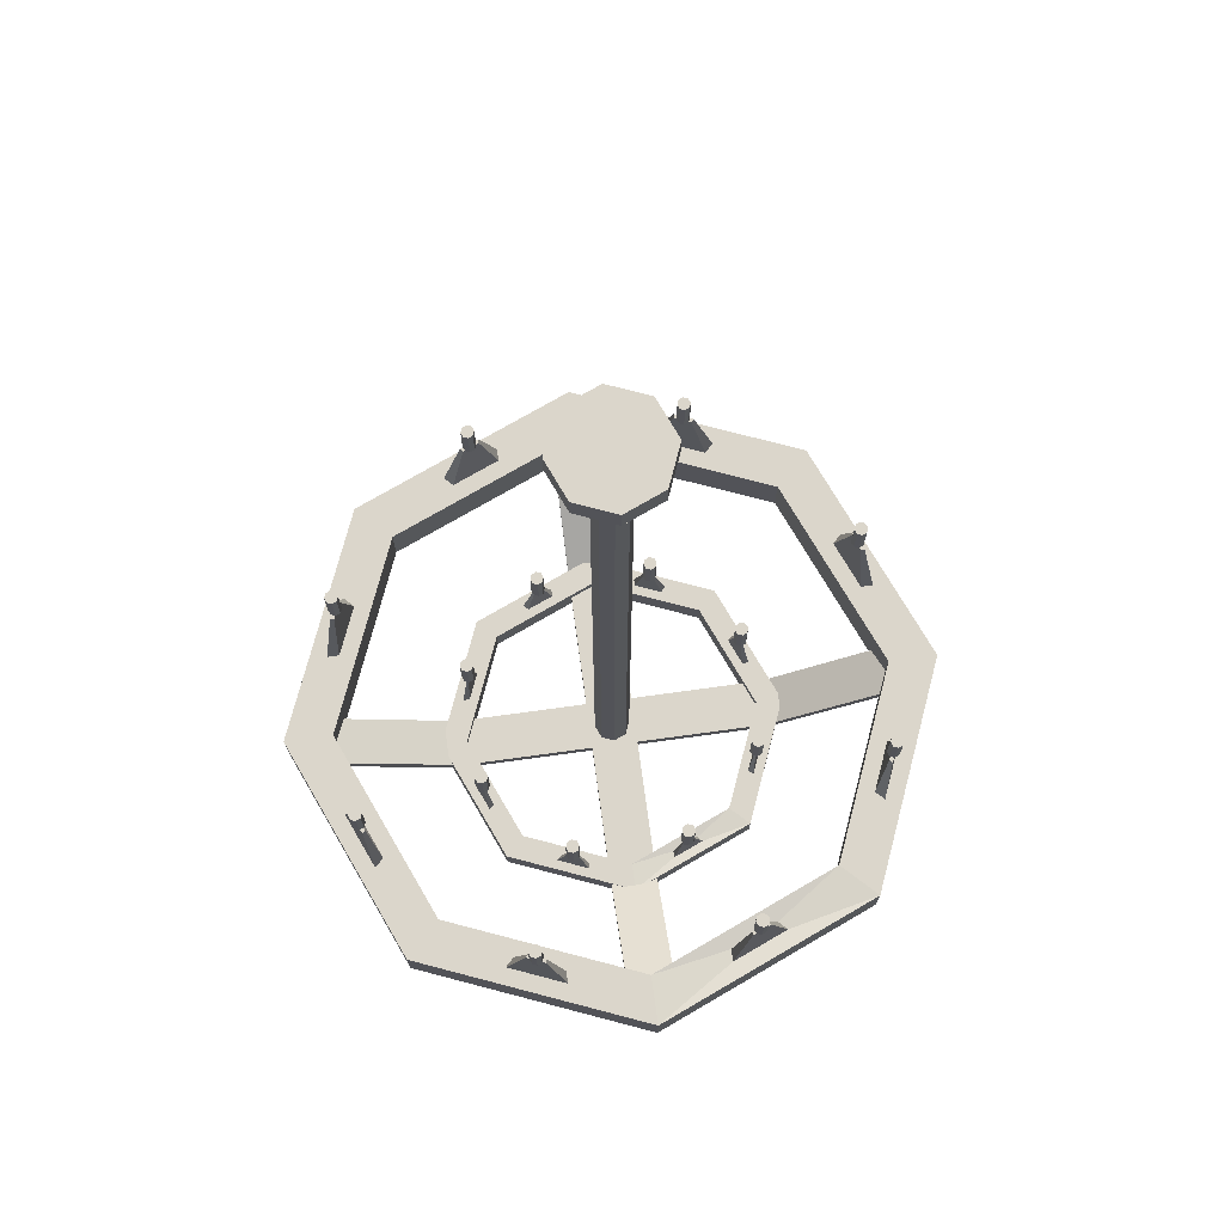
<metadata>
{"format":"obj","ext":"obj","renderer":"f3d","projection":"perspective","resolution":1024,"background":"white","views":[{"elev":73.6,"azim":-97.8,"up":"+Y"}]}
</metadata>
<code>
o Cubo_Cubo.001
v -0.1897 -0.7726 0.1986
v -0.1897 -0.6783 0.1986
v -0.1897 -0.7726 -0.199
v -0.1897 -0.6783 -0.199
v 0.2079 -0.7726 0.1986
v 0.2079 -0.6783 0.1986
v 0.2079 -0.7726 -0.199
v 0.2079 -0.6783 -0.199
v -1.337 -0.7726 -0.199
v -1.337 -0.7726 0.1986
v -1.337 -0.6783 0.1986
v -1.337 -0.6783 -0.199
v 1.344 -0.6783 -0.199
v 1.344 -0.7726 -0.199
v 1.344 -0.7726 0.1986
v 1.344 -0.6783 0.1986
v -0.1897 -0.7726 1.337
v -0.1897 -0.6783 1.337
v 0.2079 -0.6783 1.337
v 0.2079 -0.7726 1.337
v -0.1897 -0.6783 -1.32
v -0.1897 -0.7726 -1.32
v 0.2079 -0.7726 -1.32
v 0.2079 -0.6783 -1.32
v -0.1897 0.1104 -2.602
v -0.1897 0.03016 -2.652
v 0.2079 0.03016 -2.652
v 0.2079 0.1104 -2.602
v -0.1897 -0.02636 2.634
v -0.1897 0.05095 2.58
v 0.2079 0.05095 2.58
v 0.2079 -0.02636 2.634
v 2.612 0.1383 -0.199
v 2.656 0.0549 -0.199
v 2.656 0.0549 0.1986
v 2.612 0.1383 0.1986
v -2.647 0.05475 -0.199
v -2.647 0.05475 0.1986
v -2.595 0.1334 0.1986
v -2.595 0.1334 -0.199
f 4 3 9 12
f 3 4 21 22
f 5 7 14 15
f 6 2 18 19
f 3 7 5 1
f 8 4 2 6
f 9 10 38 37
f 14 13 33 34
f 8 6 16 13
f 3 1 10 9
f 6 5 15 16
f 1 2 11 10
f 7 8 13 14
f 2 4 12 11
f 18 17 29 30
f 5 6 19 20
f 2 1 17 18
f 1 5 20 17
f 22 21 25 26
f 7 3 22 23
f 4 8 24 21
f 8 7 23 24
f 26 25 28 27
f 23 22 26 27
f 21 24 28 25
f 24 23 27 28
f 32 31 30 29
f 20 19 31 32
f 17 20 32 29
f 19 18 30 31
f 34 33 36 35
f 15 14 34 35
f 13 16 36 33
f 16 15 35 36
f 38 39 40 37
f 10 11 39 38
f 11 12 40 39
f 12 9 37 40
o Cilindro.001
v 2.201 0.7932 0.8522
v 2.201 1.139 0.8522
v 2.242 0.7932 0.8692
v 2.242 1.139 0.8692
v 2.259 0.7932 0.9105
v 2.259 1.139 0.9105
v 2.242 0.7932 0.9517
v 2.242 1.139 0.9517
v 2.201 0.7932 0.9687
v 2.201 1.139 0.9687
v 2.16 0.7932 0.9517
v 2.16 1.139 0.9517
v 2.142 0.7932 0.9105
v 2.142 1.139 0.9105
v 2.16 0.7932 0.8692
v 2.16 1.139 0.8692
v 2.201 0.7932 -0.9754
v 2.201 1.139 -0.9754
v 2.242 0.7932 -0.9583
v 2.242 1.139 -0.9583
v 2.259 0.7932 -0.9171
v 2.259 1.139 -0.9171
v 2.242 0.7932 -0.8759
v 2.242 1.139 -0.8759
v 2.201 0.7932 -0.8588
v 2.201 1.139 -0.8588
v 2.16 0.7932 -0.8759
v 2.16 1.139 -0.8759
v 2.142 0.7932 -0.9171
v 2.142 1.139 -0.9171
v 2.16 0.7932 -0.9583
v 2.16 1.139 -0.9583
v 0.9199 0.7932 -2.256
v 0.9199 1.139 -2.256
v 0.9611 0.7932 -2.239
v 0.9611 1.139 -2.239
v 0.9782 0.7932 -2.198
v 0.9782 1.139 -2.198
v 0.9611 0.7932 -2.157
v 0.9611 1.139 -2.157
v 0.9199 0.7932 -2.14
v 0.9199 1.139 -2.14
v 0.8787 0.7932 -2.157
v 0.8787 1.139 -2.157
v 0.8617 0.7932 -2.198
v 0.8617 1.139 -2.198
v 0.8787 0.7932 -2.239
v 0.8787 1.139 -2.239
v -0.9087 0.7932 -2.261
v -0.9087 1.139 -2.261
v -0.8674 0.7932 -2.244
v -0.8674 1.139 -2.244
v -0.8504 0.7932 -2.203
v -0.8504 1.139 -2.203
v -0.8674 0.7932 -2.162
v -0.8674 1.139 -2.162
v -0.9087 0.7932 -2.145
v -0.9087 1.139 -2.145
v -0.9499 0.7932 -2.162
v -0.9499 1.139 -2.162
v -0.9669 0.7932 -2.203
v -0.9669 1.139 -2.203
v -0.9499 0.7932 -2.244
v -0.9499 1.139 -2.244
v -2.2 0.7932 -0.9704
v -2.2 1.139 -0.9704
v -2.159 0.7932 -0.9533
v -2.159 1.139 -0.9533
v -2.141 0.7932 -0.9121
v -2.141 1.139 -0.9121
v -2.159 0.7932 -0.8709
v -2.159 1.139 -0.8709
v -2.2 0.7932 -0.8538
v -2.2 1.139 -0.8538
v -2.241 0.7932 -0.8709
v -2.241 1.139 -0.8709
v -2.258 0.7932 -0.9121
v -2.258 1.139 -0.9121
v -2.241 0.7932 -0.9533
v -2.241 1.139 -0.9533
v -2.2 0.7932 0.8477
v -2.2 1.139 0.8477
v -2.159 0.7932 0.8647
v -2.159 1.139 0.8647
v -2.141 0.7932 0.9059
v -2.141 1.139 0.9059
v -2.159 0.7932 0.9472
v -2.159 1.139 0.9472
v -2.2 0.7932 0.9642
v -2.2 1.139 0.9642
v -2.241 0.7932 0.9472
v -2.241 1.139 0.9472
v -2.258 0.7932 0.9059
v -2.258 1.139 0.9059
v -2.241 0.7932 0.8647
v -2.241 1.139 0.8647
v -0.9034 0.7932 2.144
v -0.9034 1.139 2.144
v -0.8622 0.7932 2.161
v -0.8622 1.139 2.161
v -0.8451 0.7932 2.202
v -0.8451 1.139 2.202
v -0.8622 0.7932 2.244
v -0.8622 1.139 2.244
v -0.9034 0.7932 2.261
v -0.9034 1.139 2.261
v -0.9446 0.7932 2.244
v -0.9446 1.139 2.244
v -0.9617 0.7932 2.202
v -0.9617 1.139 2.202
v -0.9446 0.7932 2.161
v -0.9446 1.139 2.161
v 0.9147 0.7932 2.144
v 0.9147 1.139 2.144
v 0.9559 0.7932 2.161
v 0.9559 1.139 2.161
v 0.9729 0.7932 2.202
v 0.9729 1.139 2.202
v 0.9559 0.7932 2.244
v 0.9559 1.139 2.244
v 0.9147 0.7932 2.261
v 0.9147 1.139 2.261
v 0.8735 0.7932 2.244
v 0.8735 1.139 2.244
v 0.8564 0.7932 2.202
v 0.8564 1.139 2.202
v 0.8735 0.7932 2.161
v 0.8735 1.139 2.161
v 0.4973 -0.2874 1.132
v 0.4973 0.05791 1.132
v 0.5385 -0.2874 1.149
v 0.5385 0.05791 1.149
v 0.5556 -0.2874 1.191
v 0.5556 0.05791 1.191
v 0.5385 -0.2874 1.232
v 0.5385 0.05791 1.232
v 0.4973 -0.2874 1.249
v 0.4973 0.05791 1.249
v 0.4561 -0.2874 1.232
v 0.4561 0.05791 1.232
v 0.439 -0.2874 1.191
v 0.439 0.05791 1.191
v 0.4561 -0.2874 1.149
v 0.4561 0.05791 1.149
v 1.187 -0.2874 0.4366
v 1.187 0.05791 0.4366
v 1.228 -0.2874 0.4537
v 1.228 0.05791 0.4537
v 1.245 -0.2874 0.4949
v 1.245 0.05791 0.4949
v 1.228 -0.2874 0.5361
v 1.228 0.05791 0.5361
v 1.187 -0.2874 0.5532
v 1.187 0.05791 0.5532
v 1.145 -0.2874 0.5361
v 1.145 0.05791 0.5361
v 1.128 -0.2874 0.4949
v 1.128 0.05791 0.4949
v 1.145 -0.2874 0.4537
v 1.145 0.05791 0.4537
v 1.187 -0.2874 -0.5488
v 1.187 0.05791 -0.5488
v 1.228 -0.2874 -0.5317
v 1.228 0.05791 -0.5317
v 1.245 -0.2874 -0.4905
v 1.245 0.05791 -0.4905
v 1.228 -0.2874 -0.4493
v 1.228 0.05791 -0.4493
v 1.187 -0.2874 -0.4323
v 1.187 0.05791 -0.4323
v 1.145 -0.2874 -0.4493
v 1.145 0.05791 -0.4493
v 1.128 -0.2874 -0.4905
v 1.128 0.05791 -0.4905
v 1.145 -0.2874 -0.5317
v 1.145 0.05791 -0.5317
v 0.4963 -0.2874 -1.244
v 0.4963 0.05791 -1.244
v 0.5375 -0.2874 -1.227
v 0.5375 0.05791 -1.227
v 0.5545 -0.2874 -1.186
v 0.5545 0.05791 -1.186
v 0.5375 -0.2874 -1.145
v 0.5375 0.05791 -1.145
v 0.4963 -0.2874 -1.128
v 0.4963 0.05791 -1.128
v 0.455 -0.2874 -1.145
v 0.455 0.05791 -1.145
v 0.438 -0.2874 -1.186
v 0.438 0.05791 -1.186
v 0.455 -0.2874 -1.227
v 0.455 0.05791 -1.227
v -0.4892 -0.2874 -1.239
v -0.4892 0.05791 -1.239
v -0.448 -0.2874 -1.222
v -0.448 0.05791 -1.222
v -0.4309 -0.2874 -1.181
v -0.4309 0.05791 -1.181
v -0.448 -0.2874 -1.14
v -0.448 0.05791 -1.14
v -0.4892 -0.2874 -1.123
v -0.4892 0.05791 -1.123
v -0.5304 -0.2874 -1.14
v -0.5304 0.05791 -1.14
v -0.5475 -0.2874 -1.181
v -0.5475 0.05791 -1.181
v -0.5304 -0.2874 -1.222
v -0.5304 0.05791 -1.222
v -1.185 -0.2874 -0.5541
v -1.185 0.05791 -0.5541
v -1.144 -0.2874 -0.537
v -1.144 0.05791 -0.537
v -1.127 -0.2874 -0.4958
v -1.127 0.05791 -0.4958
v -1.144 -0.2874 -0.4546
v -1.144 0.05791 -0.4546
v -1.185 -0.2874 -0.4375
v -1.185 0.05791 -0.4375
v -1.226 -0.2874 -0.4546
v -1.226 0.05791 -0.4546
v -1.243 -0.2874 -0.4958
v -1.243 0.05791 -0.4958
v -1.226 -0.2874 -0.537
v -1.226 0.05791 -0.537
v -1.185 -0.2874 0.4314
v -1.185 0.05791 0.4314
v -1.144 -0.2874 0.4484
v -1.144 0.05791 0.4484
v -1.127 -0.2874 0.4896
v -1.127 0.05791 0.4896
v -1.144 -0.2874 0.5308
v -1.144 0.05791 0.5308
v -1.185 -0.2874 0.5479
v -1.185 0.05791 0.5479
v -1.226 -0.2874 0.5308
v -1.226 0.05791 0.5308
v -1.243 -0.2874 0.4896
v -1.243 0.05791 0.4896
v -1.226 -0.2874 0.4484
v -1.226 0.05791 0.4484
v -0.4945 -0.2874 1.127
v -0.4945 0.05791 1.127
v -0.4532 -0.2874 1.144
v -0.4532 0.05791 1.144
v -0.4362 -0.2874 1.185
v -0.4362 0.05791 1.185
v -0.4532 -0.2874 1.226
v -0.4532 0.05791 1.226
v -0.4945 -0.2874 1.244
v -0.4945 0.05791 1.244
v -0.5357 -0.2874 1.226
v -0.5357 0.05791 1.226
v -0.5527 -0.2874 1.185
v -0.5527 0.05791 1.185
v -0.5357 -0.2874 1.144
v -0.5357 0.05791 1.144
f 41 42 44 43
f 43 44 46 45
f 45 46 48 47
f 47 48 50 49
f 49 50 52 51
f 51 52 54 53
f 44 42 56 54 52 50 48 46
f 53 54 56 55
f 55 56 42 41
f 41 43 45 47 49 51 53 55
f 57 58 60 59
f 59 60 62 61
f 61 62 64 63
f 63 64 66 65
f 65 66 68 67
f 67 68 70 69
f 60 58 72 70 68 66 64 62
f 69 70 72 71
f 71 72 58 57
f 57 59 61 63 65 67 69 71
f 73 74 76 75
f 75 76 78 77
f 77 78 80 79
f 79 80 82 81
f 81 82 84 83
f 83 84 86 85
f 76 74 88 86 84 82 80 78
f 85 86 88 87
f 87 88 74 73
f 73 75 77 79 81 83 85 87
f 89 90 92 91
f 91 92 94 93
f 93 94 96 95
f 95 96 98 97
f 97 98 100 99
f 99 100 102 101
f 92 90 104 102 100 98 96 94
f 101 102 104 103
f 103 104 90 89
f 89 91 93 95 97 99 101 103
f 105 106 108 107
f 107 108 110 109
f 109 110 112 111
f 111 112 114 113
f 113 114 116 115
f 115 116 118 117
f 108 106 120 118 116 114 112 110
f 117 118 120 119
f 119 120 106 105
f 105 107 109 111 113 115 117 119
f 121 122 124 123
f 123 124 126 125
f 125 126 128 127
f 127 128 130 129
f 129 130 132 131
f 131 132 134 133
f 124 122 136 134 132 130 128 126
f 133 134 136 135
f 135 136 122 121
f 121 123 125 127 129 131 133 135
f 137 138 140 139
f 139 140 142 141
f 141 142 144 143
f 143 144 146 145
f 145 146 148 147
f 147 148 150 149
f 140 138 152 150 148 146 144 142
f 149 150 152 151
f 151 152 138 137
f 137 139 141 143 145 147 149 151
f 153 154 156 155
f 155 156 158 157
f 157 158 160 159
f 159 160 162 161
f 161 162 164 163
f 163 164 166 165
f 156 154 168 166 164 162 160 158
f 165 166 168 167
f 167 168 154 153
f 153 155 157 159 161 163 165 167
f 169 170 172 171
f 171 172 174 173
f 173 174 176 175
f 175 176 178 177
f 177 178 180 179
f 179 180 182 181
f 172 170 184 182 180 178 176 174
f 181 182 184 183
f 183 184 170 169
f 169 171 173 175 177 179 181 183
f 185 186 188 187
f 187 188 190 189
f 189 190 192 191
f 191 192 194 193
f 193 194 196 195
f 195 196 198 197
f 188 186 200 198 196 194 192 190
f 197 198 200 199
f 199 200 186 185
f 185 187 189 191 193 195 197 199
f 201 202 204 203
f 203 204 206 205
f 205 206 208 207
f 207 208 210 209
f 209 210 212 211
f 211 212 214 213
f 204 202 216 214 212 210 208 206
f 213 214 216 215
f 215 216 202 201
f 201 203 205 207 209 211 213 215
f 217 218 220 219
f 219 220 222 221
f 221 222 224 223
f 223 224 226 225
f 225 226 228 227
f 227 228 230 229
f 220 218 232 230 228 226 224 222
f 229 230 232 231
f 231 232 218 217
f 217 219 221 223 225 227 229 231
f 233 234 236 235
f 235 236 238 237
f 237 238 240 239
f 239 240 242 241
f 241 242 244 243
f 243 244 246 245
f 236 234 248 246 244 242 240 238
f 245 246 248 247
f 247 248 234 233
f 233 235 237 239 241 243 245 247
f 249 250 252 251
f 251 252 254 253
f 253 254 256 255
f 255 256 258 257
f 257 258 260 259
f 259 260 262 261
f 252 250 264 262 260 258 256 254
f 261 262 264 263
f 263 264 250 249
f 249 251 253 255 257 259 261 263
f 265 266 268 267
f 267 268 270 269
f 269 270 272 271
f 271 272 274 273
f 273 274 276 275
f 275 276 278 277
f 268 266 280 278 276 274 272 270
f 277 278 280 279
f 279 280 266 265
f 265 267 269 271 273 275 277 279
f 281 282 284 283
f 283 284 286 285
f 285 286 288 287
f 287 288 290 289
f 289 290 292 291
f 291 292 294 293
f 284 282 296 294 292 290 288 286
f 293 294 296 295
f 295 296 282 281
f 281 283 285 287 289 291 293 295
o Cilindro
v -0 -0.2173 -2.788
v -0 0.2173 -2.788
v 1.972 -0.2173 -1.972
v 1.972 0.2173 -1.972
v 2.788 -0.2173 0
v 2.788 0.2173 0
v 1.972 -0.2173 1.972
v 1.972 0.2173 1.972
v -0 -0.2173 2.788
v -0 0.2173 2.788
v -1.972 -0.2173 1.972
v -1.972 0.2173 1.972
v -2.788 -0.2173 -0
v -2.788 0.2173 -0
v -1.972 -0.2173 -1.972
v -1.972 0.2173 -1.972
v 0 -0.2173 -2.369
v 1.675 -0.2173 -1.675
v 1.675 0.2173 -1.675
v -0 0.2173 -2.369
v 2.369 -0.2173 0
v 2.369 0.2173 0
v 1.675 -0.2173 1.675
v 1.675 0.2173 1.675
v -0 -0.2173 2.369
v -0 0.2173 2.369
v -1.675 -0.2173 1.675
v -1.675 0.2173 1.675
v -2.369 -0.2173 -0
v -2.369 0.2173 -0
v -1.675 -0.2173 -1.675
v -1.675 0.2173 -1.675
v 2.347 0.2173 -0.6856
v 2.144 0.2173 -1.175
v 2.243 0.2173 -0.6856
v 2.071 0.2173 -1.101
v 2.144 0.2173 1.175
v 2.347 0.2173 0.6856
v 2.071 0.2173 1.101
v 2.243 0.2173 0.6856
v 0.6856 0.2173 2.347
v 1.175 0.2173 2.144
v 0.6856 0.2173 2.243
v 1.101 0.2173 2.071
v -1.175 0.2173 2.144
v -0.6856 0.2173 2.347
v -1.101 0.2173 2.071
v -0.6856 0.2173 2.243
v -2.347 0.1862 0.6856
v -2.144 0.1862 1.175
v -2.243 0.1862 0.6856
v -2.071 0.1862 1.101
v -2.144 0.2173 -1.175
v -2.347 0.2173 -0.6856
v -2.071 0.2173 -1.101
v -2.243 0.2173 -0.6856
v -0.6856 0.2173 -2.347
v -1.175 0.2173 -2.144
v -0.6856 0.2173 -2.243
v -1.101 0.2173 -2.071
v 1.175 0.2173 -2.144
v 0.6856 0.2173 -2.347
v 1.101 0.2173 -2.071
v 0.6856 0.2173 -2.243
v 2.25 0.7927 -0.8362
v 2.182 0.7927 -0.9995
v 2.215 0.7927 -0.8362
v 2.158 0.7927 -0.975
v 2.182 0.7927 0.9995
v 2.25 0.7927 0.8362
v 2.158 0.7927 0.975
v 2.215 0.7927 0.8362
v 0.8362 0.7927 2.25
v 0.9995 0.7927 2.182
v 0.8362 0.7927 2.215
v 0.975 0.7927 2.158
v -0.9995 0.7927 2.182
v -0.8362 0.7927 2.25
v -0.975 0.7927 2.158
v -0.8362 0.7927 2.215
v -2.25 0.7616 0.8362
v -2.182 0.7616 0.9995
v -2.215 0.7616 0.8362
v -2.158 0.7616 0.975
v -2.182 0.7927 -0.9995
v -2.25 0.7927 -0.8362
v -2.158 0.7927 -0.975
v -2.215 0.7927 -0.8362
v -0.8362 0.7927 -2.25
v -0.9995 0.7927 -2.182
v -0.8362 0.7927 -2.215
v -0.975 0.7927 -2.158
v 0.9995 0.7927 -2.182
v 0.8362 0.7927 -2.25
v 0.975 0.7927 -2.158
v 0.8362 0.7927 -2.215
v -0 6.208 -0.4425
v 0.3129 6.208 -0.3129
v -0 -0.8311 -0.1505
v -0 6.025 -0.1505
v 0.1064 -0.8311 -0.1064
v 0.1064 6.025 -0.1064
v 0.1505 -0.8311 0
v 0.1505 6.025 0
v 0.1064 -0.8311 0.1064
v 0.1064 6.025 0.1064
v -0 -0.8311 0.1505
v -0 6.025 0.1505
v -0.1064 -0.8311 0.1064
v -0.1064 6.025 0.1064
v -0.1505 -0.8311 -0
v -0.1505 6.025 -0
v -0.1064 -0.8311 -0.1064
v -0.1064 6.025 -0.1064
v 0.4425 6.208 0
v 0.3129 6.208 0.3129
v -0 6.208 0.4425
v -0.3129 6.208 0.3129
v -0.4425 6.208 -0
v -0.3129 6.208 -0.3129
v -0 6.423 -0.4425
v -0.3129 6.423 -0.3129
v -0.4425 6.423 -0
v -0.3129 6.423 0.3129
v -0 6.423 0.4425
v 0.3129 6.423 0.3129
v 0.4425 6.423 0
v 0.3129 6.423 -0.3129
v -0 -0.8314 -1.5
v -0 -0.5976 -1.5
v 1.061 -0.8314 -1.061
v 1.061 -0.5976 -1.061
v 1.5 -0.8314 0
v 1.5 -0.5976 0
v 1.061 -0.8314 1.061
v 1.061 -0.5976 1.061
v -0 -0.8314 1.5
v -0 -0.5976 1.5
v -1.061 -0.8314 1.061
v -1.061 -0.5976 1.061
v -1.5 -0.8314 0
v -1.5 -0.5976 0
v -1.061 -0.8314 -1.061
v -1.061 -0.5976 -1.061
v -0 -0.8314 -1.275
v 0.9013 -0.8314 -0.9013
v 0.9013 -0.5976 -0.9013
v -0 -0.5976 -1.275
v 1.275 -0.8314 0
v 1.275 -0.5976 0
v 0.9013 -0.8314 0.9013
v 0.9013 -0.5976 0.9013
v -0 -0.8314 1.275
v -0 -0.5976 1.275
v -0.9013 -0.8314 0.9013
v -0.9013 -0.5976 0.9013
v -1.275 -0.8314 0
v -1.275 -0.5976 0
v -0.9013 -0.8314 -0.9013
v -0.9013 -0.5976 -0.9013
v 1.263 -0.5976 -0.3688
v 1.154 -0.5976 -0.632
v 1.207 -0.5976 -0.3688
v 1.114 -0.5976 -0.5924
v 1.154 -0.5976 0.632
v 1.263 -0.5976 0.3688
v 1.114 -0.5976 0.5924
v 1.207 -0.5976 0.3688
v 0.3688 -0.5976 1.263
v 0.632 -0.5976 1.154
v 0.3688 -0.5976 1.207
v 0.5924 -0.5976 1.114
v -0.632 -0.5976 1.154
v -0.3688 -0.5976 1.263
v -0.5924 -0.5976 1.114
v -0.3688 -0.5976 1.207
v -1.263 -0.6144 0.3688
v -1.154 -0.6144 0.632
v -1.207 -0.6144 0.3688
v -1.114 -0.6144 0.5924
v -1.154 -0.5976 -0.632
v -1.263 -0.5976 -0.3688
v -1.114 -0.5976 -0.5924
v -1.207 -0.5976 -0.3688
v -0.3688 -0.5976 -1.263
v -0.632 -0.5976 -1.154
v -0.3688 -0.5976 -1.207
v -0.5924 -0.5976 -1.114
v 0.632 -0.5976 -1.154
v 0.3688 -0.5976 -1.263
v 0.5924 -0.5976 -1.114
v 0.3688 -0.5976 -1.207
v 1.21 -0.2881 -0.4499
v 1.174 -0.2881 -0.5377
v 1.192 -0.2881 -0.4499
v 1.161 -0.2881 -0.5245
v 1.174 -0.2881 0.5377
v 1.21 -0.2881 0.4499
v 1.161 -0.2881 0.5245
v 1.192 -0.2881 0.4499
v 0.4499 -0.2881 1.21
v 0.5377 -0.2881 1.174
v 0.4499 -0.2881 1.192
v 0.5245 -0.2881 1.161
v -0.5377 -0.2881 1.174
v -0.4499 -0.2881 1.21
v -0.5245 -0.2881 1.161
v -0.4499 -0.2881 1.192
v -1.21 -0.3048 0.4499
v -1.174 -0.3048 0.5377
v -1.192 -0.3048 0.4499
v -1.161 -0.3048 0.5245
v -1.174 -0.2881 -0.5377
v -1.21 -0.2881 -0.4499
v -1.161 -0.2881 -0.5245
v -1.192 -0.2881 -0.4499
v -0.4499 -0.2881 -1.21
v -0.5377 -0.2881 -1.174
v -0.4499 -0.2881 -1.192
v -0.5245 -0.2881 -1.161
v 0.5377 -0.2881 -1.174
v 0.4499 -0.2881 -1.21
v 0.5245 -0.2881 -1.161
v 0.4499 -0.2881 -1.192
f 297 298 300 299
f 299 300 302 301
f 301 302 304 303
f 303 304 306 305
f 305 306 308 307
f 307 308 310 309
f 326 328 351 352
f 309 310 312 311
f 311 312 298 297
f 322 324 343 344
f 317 319 320 318
f 314 317 318 315
f 318 320 335 336
f 305 307 323 321
f 309 311 327 325
f 316 315 359 360
f 301 303 319 317
f 310 308 346 345
f 316 298 353 355
f 297 299 314 313
f 311 297 313 327
f 302 300 330 329
f 304 320 340 338
f 303 305 321 319
f 307 309 325 323
f 299 301 317 314
f 319 321 322 320
f 321 323 324 322
f 323 325 326 324
f 325 327 328 326
f 327 313 316 328
f 313 314 315 316
f 341 342 374 373
f 315 318 331 332
f 300 315 332 330
f 318 302 329 331
f 348 347 379 380
f 320 304 333 335
f 304 302 334 333
f 302 318 336 334
f 350 352 384 382
f 306 304 338 337
f 320 322 339 340
f 322 306 337 339
f 353 354 386 385
f 324 308 341 343
f 308 306 342 341
f 306 322 344 342
f 360 359 391 392
f 308 324 348 346
f 326 310 345 347
f 324 326 347 348
f 335 333 365 367
f 310 326 352 350
f 328 312 349 351
f 312 310 350 349
f 347 345 377 379
f 298 312 354 353
f 312 328 356 354
f 328 316 355 356
f 359 357 389 391
f 300 298 358 357
f 298 316 360 358
f 315 300 357 359
f 361 362 364 363
f 365 366 368 367
f 369 370 372 371
f 373 374 376 375
f 377 378 380 379
f 381 382 384 383
f 385 386 388 387
f 389 390 392 391
f 336 335 367 368
f 329 330 362 361
f 339 337 369 371
f 351 349 381 383
f 338 340 372 370
f 357 358 390 389
f 345 346 378 377
f 354 356 388 386
f 352 351 383 384
f 333 334 366 365
f 342 344 376 374
f 340 339 371 372
f 331 329 361 363
f 355 353 385 387
f 343 341 373 375
f 330 332 364 362
f 358 360 392 390
f 356 355 387 388
f 349 350 382 381
f 344 343 375 376
f 337 338 370 369
f 346 348 380 378
f 334 336 368 366
f 332 331 363 364
f 393 416 418 417
f 410 408 415 416
f 395 396 398 397
f 413 412 422 421
f 400 398 394 411
f 397 398 400 399
f 394 393 417 424
f 408 406 414 415
f 399 400 402 401
f 415 414 420 419
f 396 410 416 393
f 401 402 404 403
f 411 394 424 423
f 406 404 413 414
f 403 404 406 405
f 424 417 418 419 420 421 422 423
f 404 402 412 413
f 405 406 408 407
f 398 396 393 394
f 412 411 423 422
f 407 408 410 409
f 414 413 421 420
f 402 400 411 412
f 409 410 396 395
f 395 397 399 401 403 405 407 409
f 416 415 419 418
f 425 426 428 427
f 427 428 430 429
f 429 430 432 431
f 431 432 434 433
f 433 434 436 435
f 435 436 438 437
f 454 456 479 480
f 437 438 440 439
f 439 440 426 425
f 450 452 471 472
f 445 447 448 446
f 442 445 446 443
f 446 448 463 464
f 433 435 451 449
f 437 439 455 453
f 444 443 487 488
f 429 431 447 445
f 438 436 474 473
f 444 426 481 483
f 425 427 442 441
f 439 425 441 455
f 430 428 458 457
f 432 448 468 466
f 431 433 449 447
f 435 437 453 451
f 427 429 445 442
f 447 449 450 448
f 449 451 452 450
f 451 453 454 452
f 453 455 456 454
f 455 441 444 456
f 441 442 443 444
f 469 470 502 501
f 443 446 459 460
f 428 443 460 458
f 446 430 457 459
f 476 475 507 508
f 448 432 461 463
f 432 430 462 461
f 430 446 464 462
f 478 480 512 510
f 434 432 466 465
f 448 450 467 468
f 450 434 465 467
f 481 482 514 513
f 452 436 469 471
f 436 434 470 469
f 434 450 472 470
f 488 487 519 520
f 436 452 476 474
f 454 438 473 475
f 452 454 475 476
f 463 461 493 495
f 438 454 480 478
f 456 440 477 479
f 440 438 478 477
f 475 473 505 507
f 426 440 482 481
f 440 456 484 482
f 456 444 483 484
f 487 485 517 519
f 428 426 486 485
f 426 444 488 486
f 443 428 485 487
f 489 490 492 491
f 493 494 496 495
f 497 498 500 499
f 501 502 504 503
f 505 506 508 507
f 509 510 512 511
f 513 514 516 515
f 517 518 520 519
f 464 463 495 496
f 457 458 490 489
f 467 465 497 499
f 479 477 509 511
f 466 468 500 498
f 485 486 518 517
f 473 474 506 505
f 482 484 516 514
f 480 479 511 512
f 461 462 494 493
f 470 472 504 502
f 468 467 499 500
f 459 457 489 491
f 483 481 513 515
f 471 469 501 503
f 458 460 492 490
f 486 488 520 518
f 484 483 515 516
f 477 478 510 509
f 472 471 503 504
f 465 466 498 497
f 474 476 508 506
f 462 464 496 494
f 460 459 491 492

</code>
